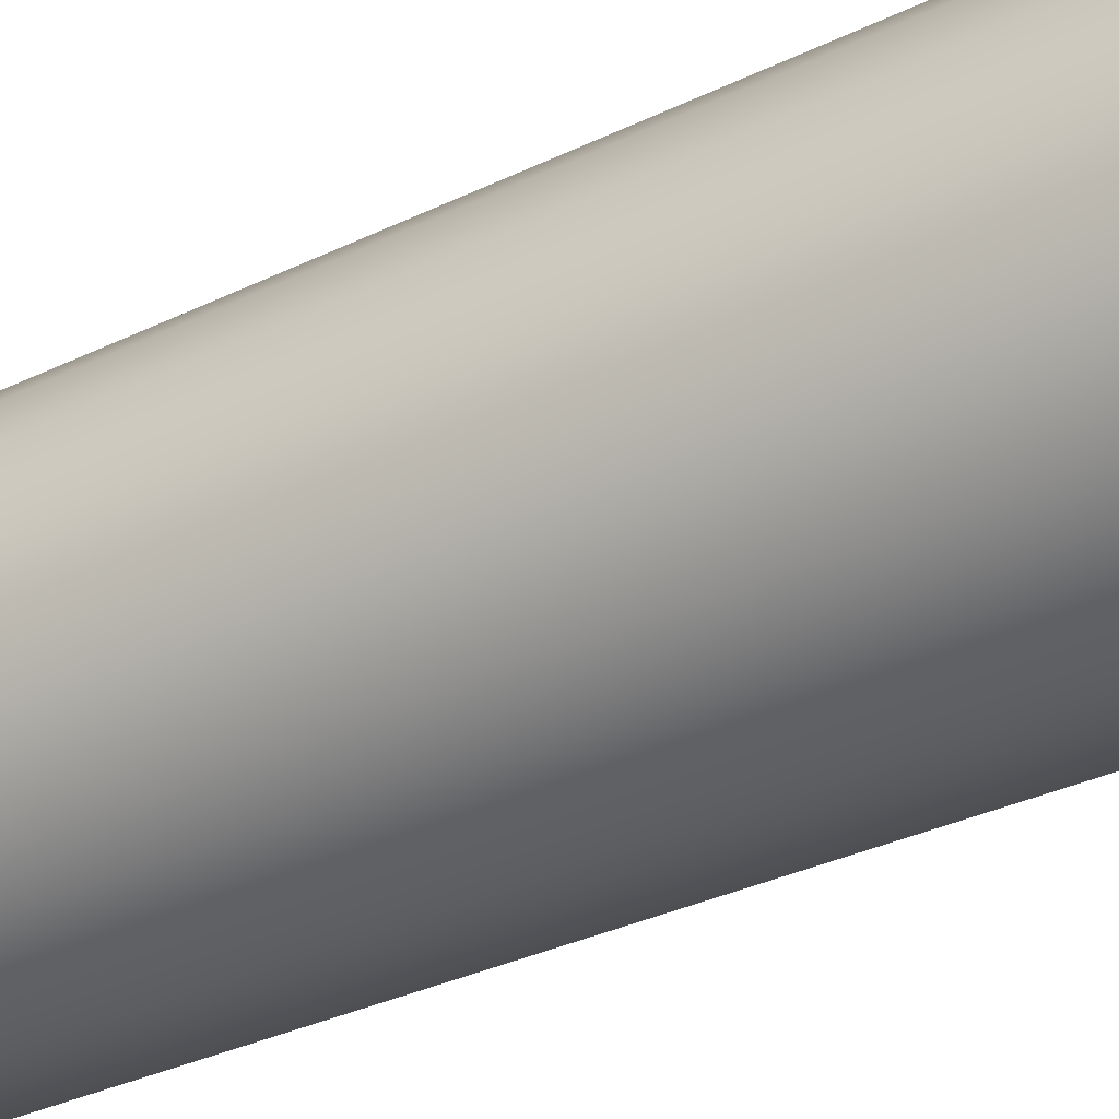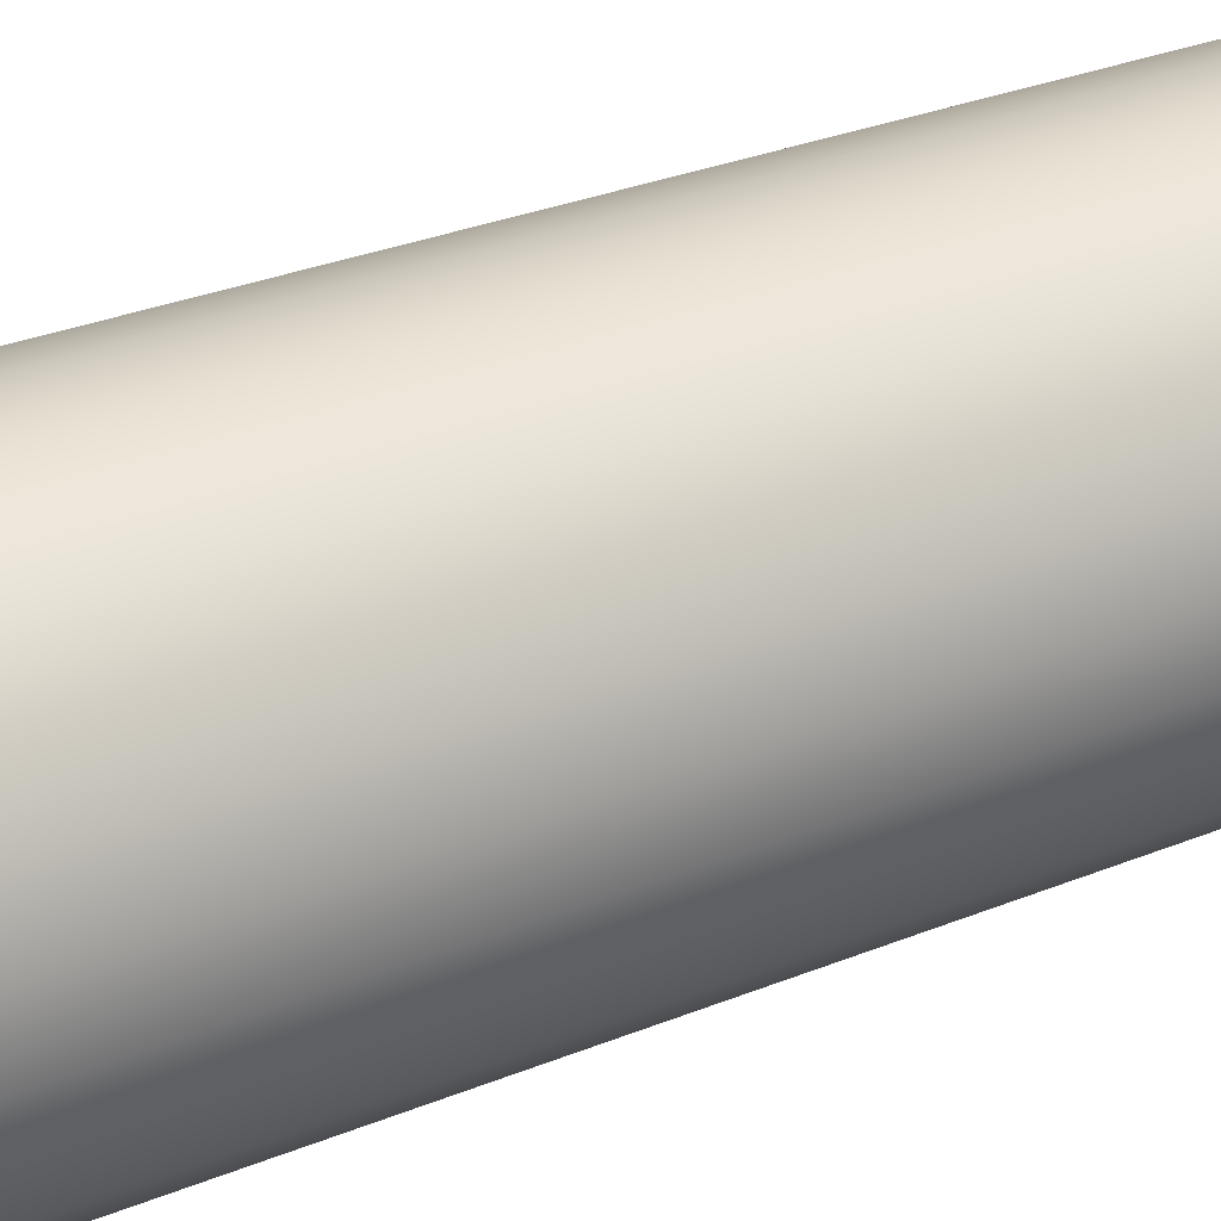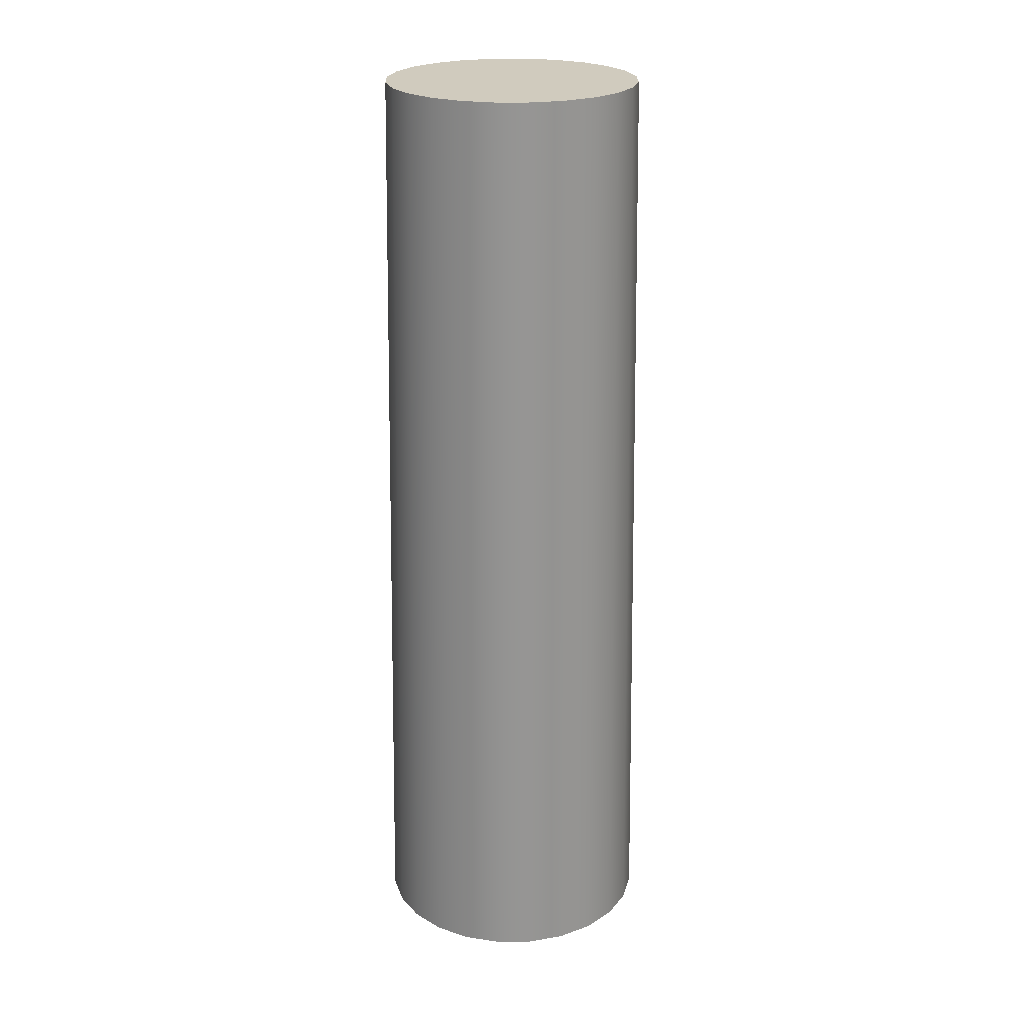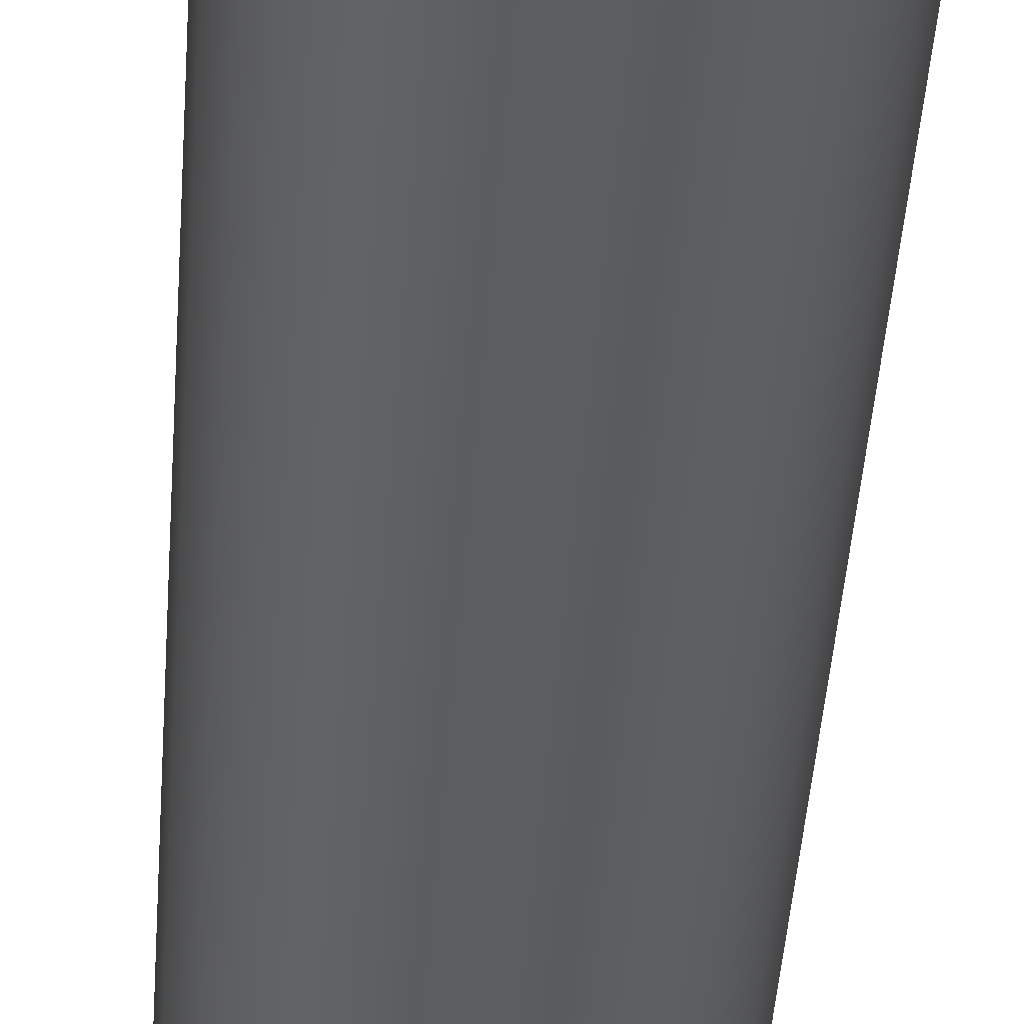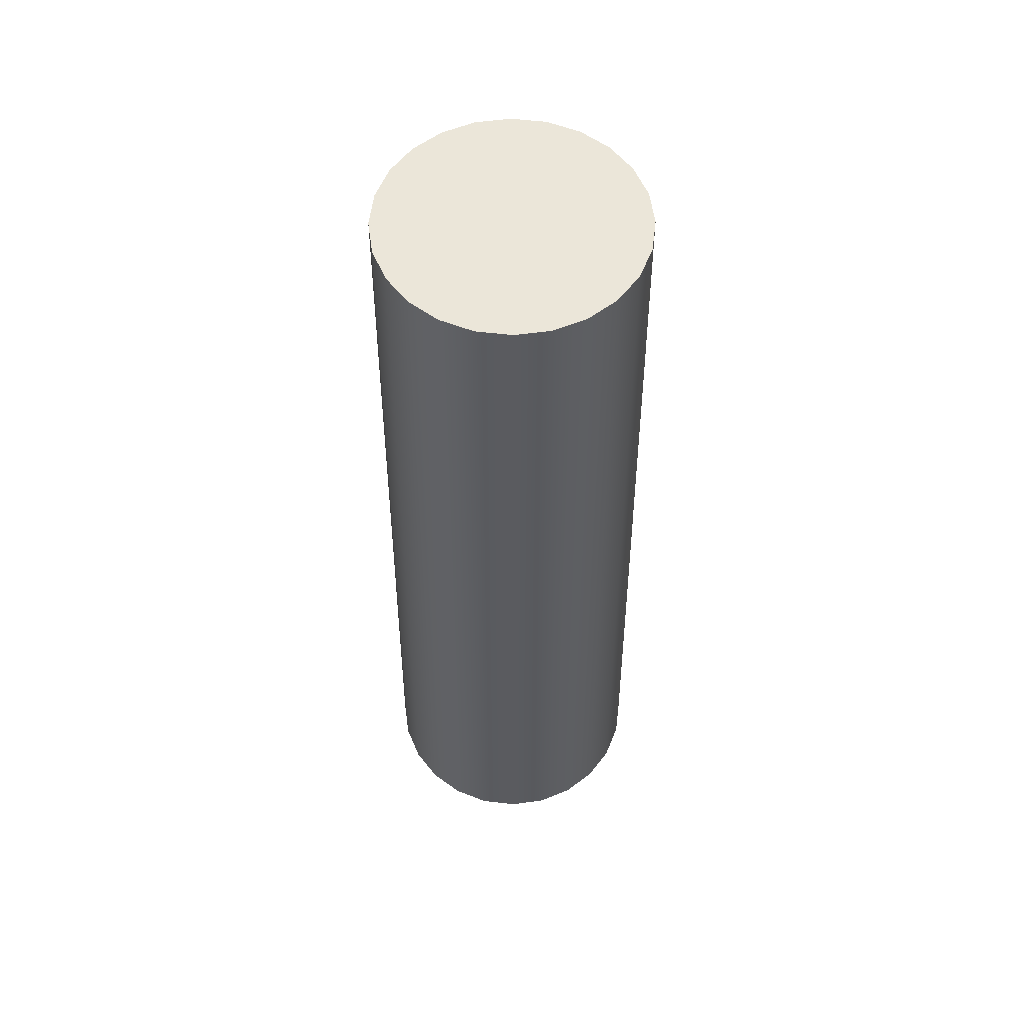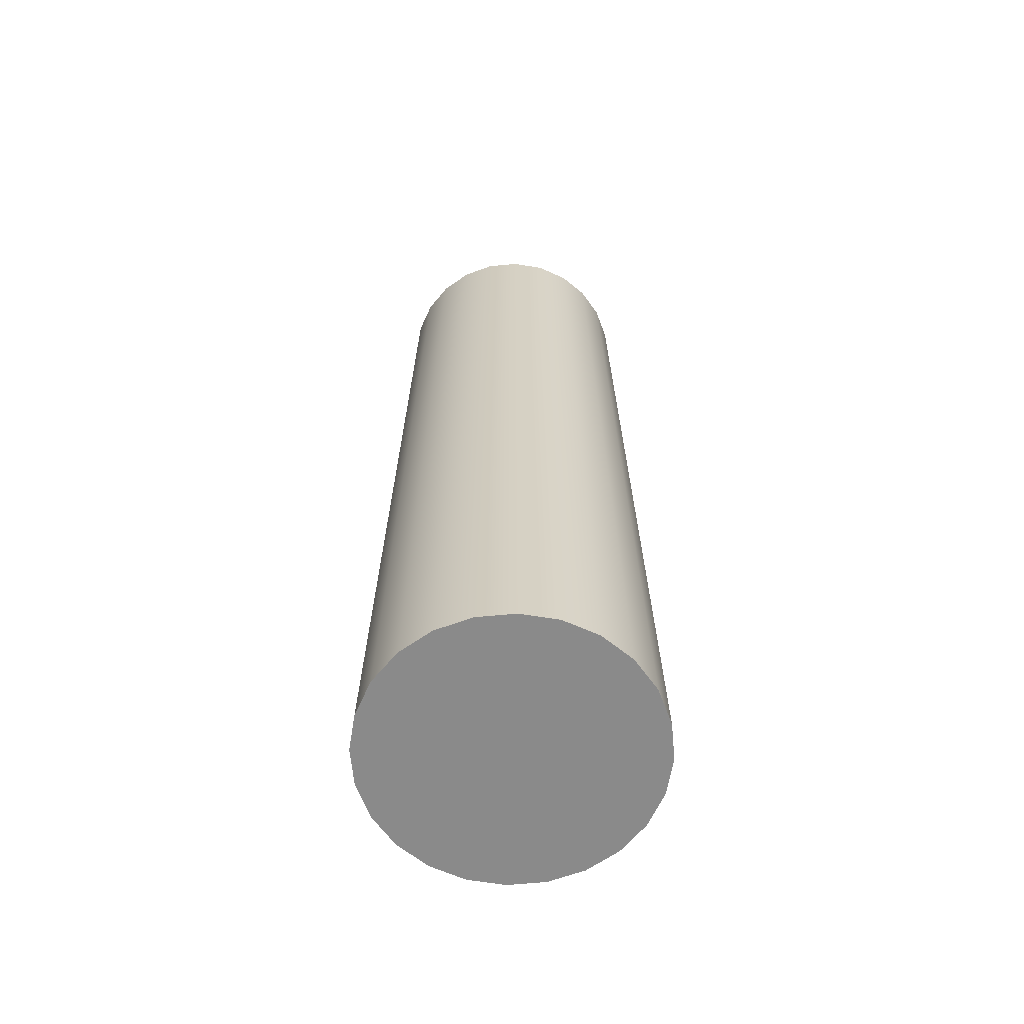
<metadata>
{"format":"obj","ext":"obj","renderer":"f3d","projection":"perspective","resolution":1024,"background":"white","views":[{"elev":-37.9,"azim":-59.2,"up":"+Z"},{"elev":35.7,"azim":62.9,"up":"+Z"},{"elev":23.3,"azim":-38.5,"up":"+Y"},{"elev":-36.8,"azim":176.6,"up":"+Z"},{"elev":57.1,"azim":74.5,"up":"+Y"},{"elev":-63.4,"azim":-152.0,"up":"+Y"}]}
</metadata>
<code>
v 2.898 -10 -0.7765
v 2.598 -10 -1.5
v 2.332 10 -1.346
v 2.601 10 -0.6969
v 2.121 -10 -2.121
v 1.904 10 -1.904
v 1.5 -10 -2.598
v 1.346 10 -2.332
v 0.7765 -10 -2.898
v 0.6969 10 -2.601
v 0 -10 -3
v 0 10 -2.693
v -0.7765 -10 -2.898
v -0.6969 10 -2.601
v -1.5 -10 -2.598
v -1.346 10 -2.332
v -2.121 -10 -2.121
v -1.904 10 -1.904
v -2.598 -10 -1.5
v -2.332 10 -1.346
v -2.898 -10 -0.7765
v -2.601 10 -0.6969
v -3 -10 0
v -2.693 10 0
v -2.898 -10 0.7765
v -2.601 10 0.6969
v -2.598 -10 1.5
v -2.332 10 1.346
v -2.121 -10 2.121
v -1.904 10 1.904
v -1.5 -10 2.598
v -1.346 10 2.332
v -0.7765 -10 2.898
v -0.6969 10 2.601
v 0 -10 3
v 0 10 2.693
v 0.7765 -10 2.898
v 0.6969 10 2.601
v 1.5 -10 2.598
v 1.346 10 2.332
v 2.121 -10 2.121
v 1.904 10 1.904
v 2.598 -10 1.5
v 2.332 10 1.346
v 2.898 -10 0.7765
v 2.601 10 0.6969
v 3 -10 0
v 2.693 10 0
g shaft
f 1 2 3 4
f 2 5 6 3
f 5 7 8 6
f 7 9 10 8
f 9 11 12 10
f 11 13 14 12
f 13 15 16 14
f 15 17 18 16
f 17 19 20 18
f 19 21 22 20
f 21 23 24 22
f 23 25 26 24
f 25 27 28 26
f 27 29 30 28
f 29 31 32 30
f 31 33 34 32
f 33 35 36 34
f 35 37 38 36
f 37 39 40 38
f 39 41 42 40
f 41 43 44 42
f 43 45 46 44
f 45 47 48 46
f 47 1 4 48
f 1 47 45 43 41 39 37 35 33 31 29 27 25 23 21 19 17 15 13 11 9 7 5 2
f 4 3 6 8 10 12 14 16 18 20 22 24 26 28 30 32 34 36 38 40 42 44 46 48

</code>
